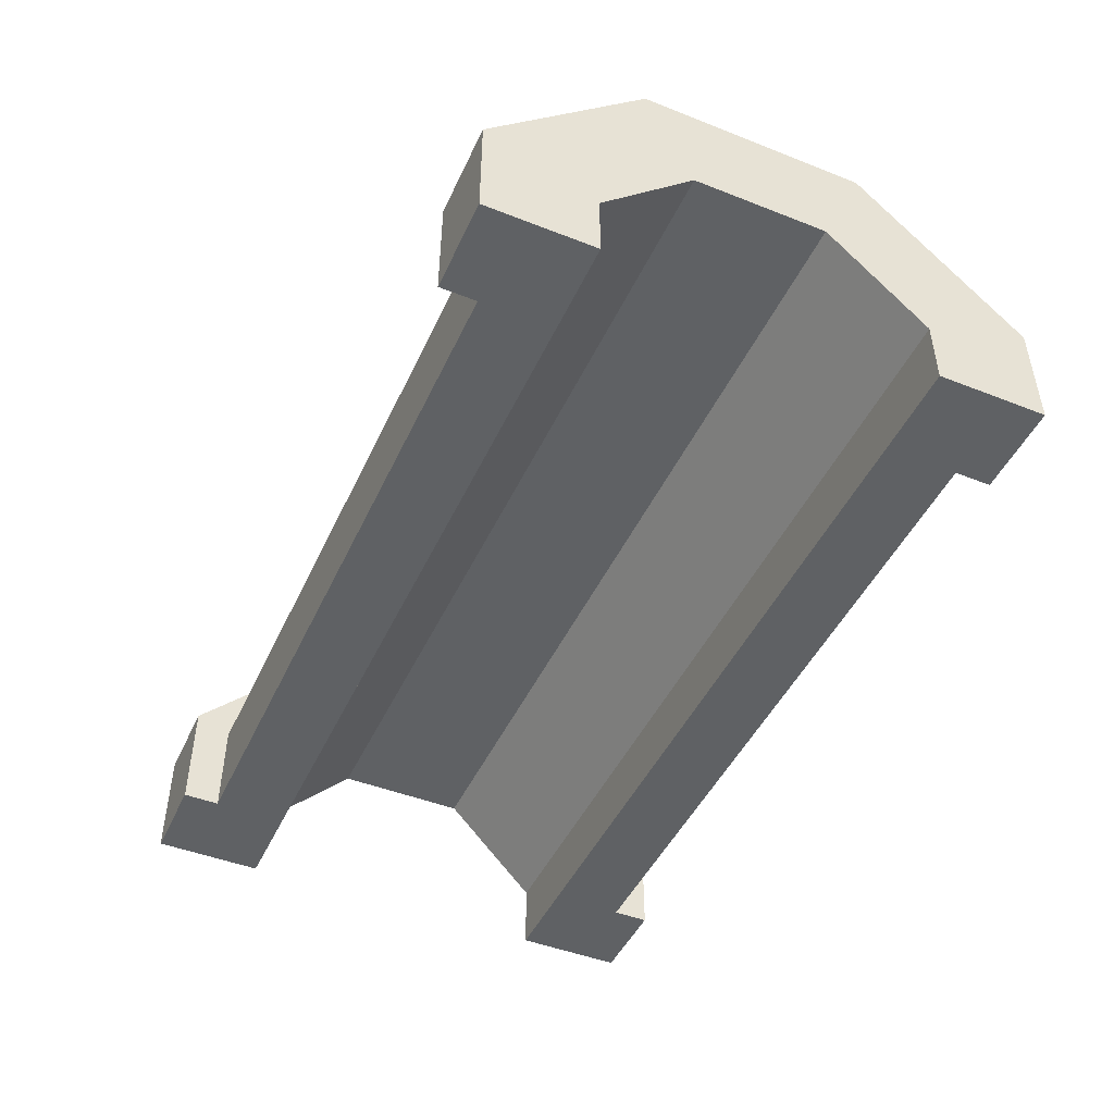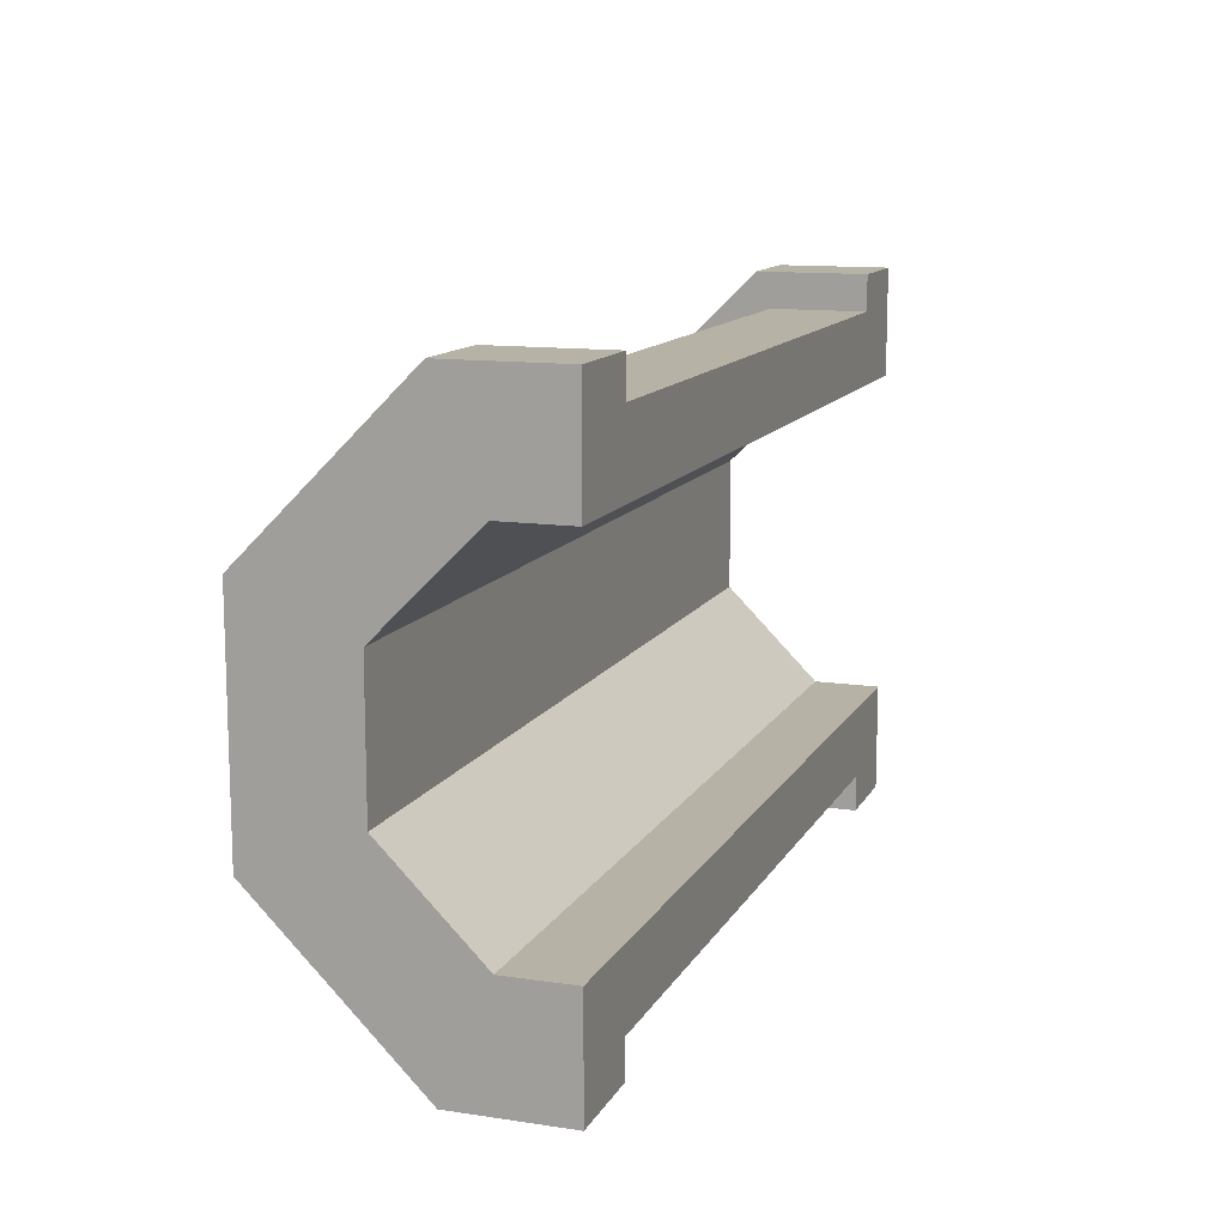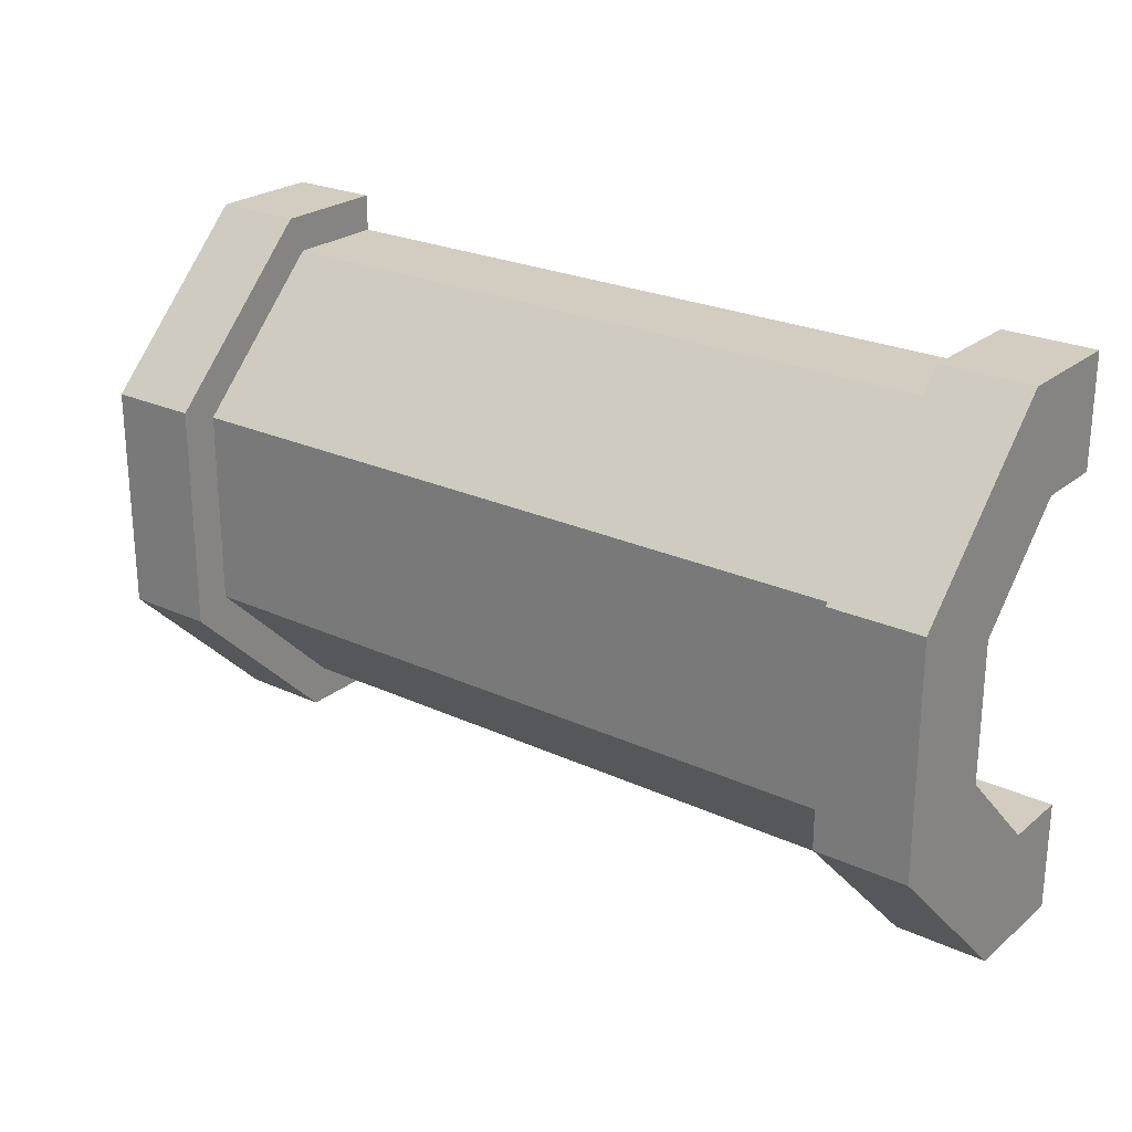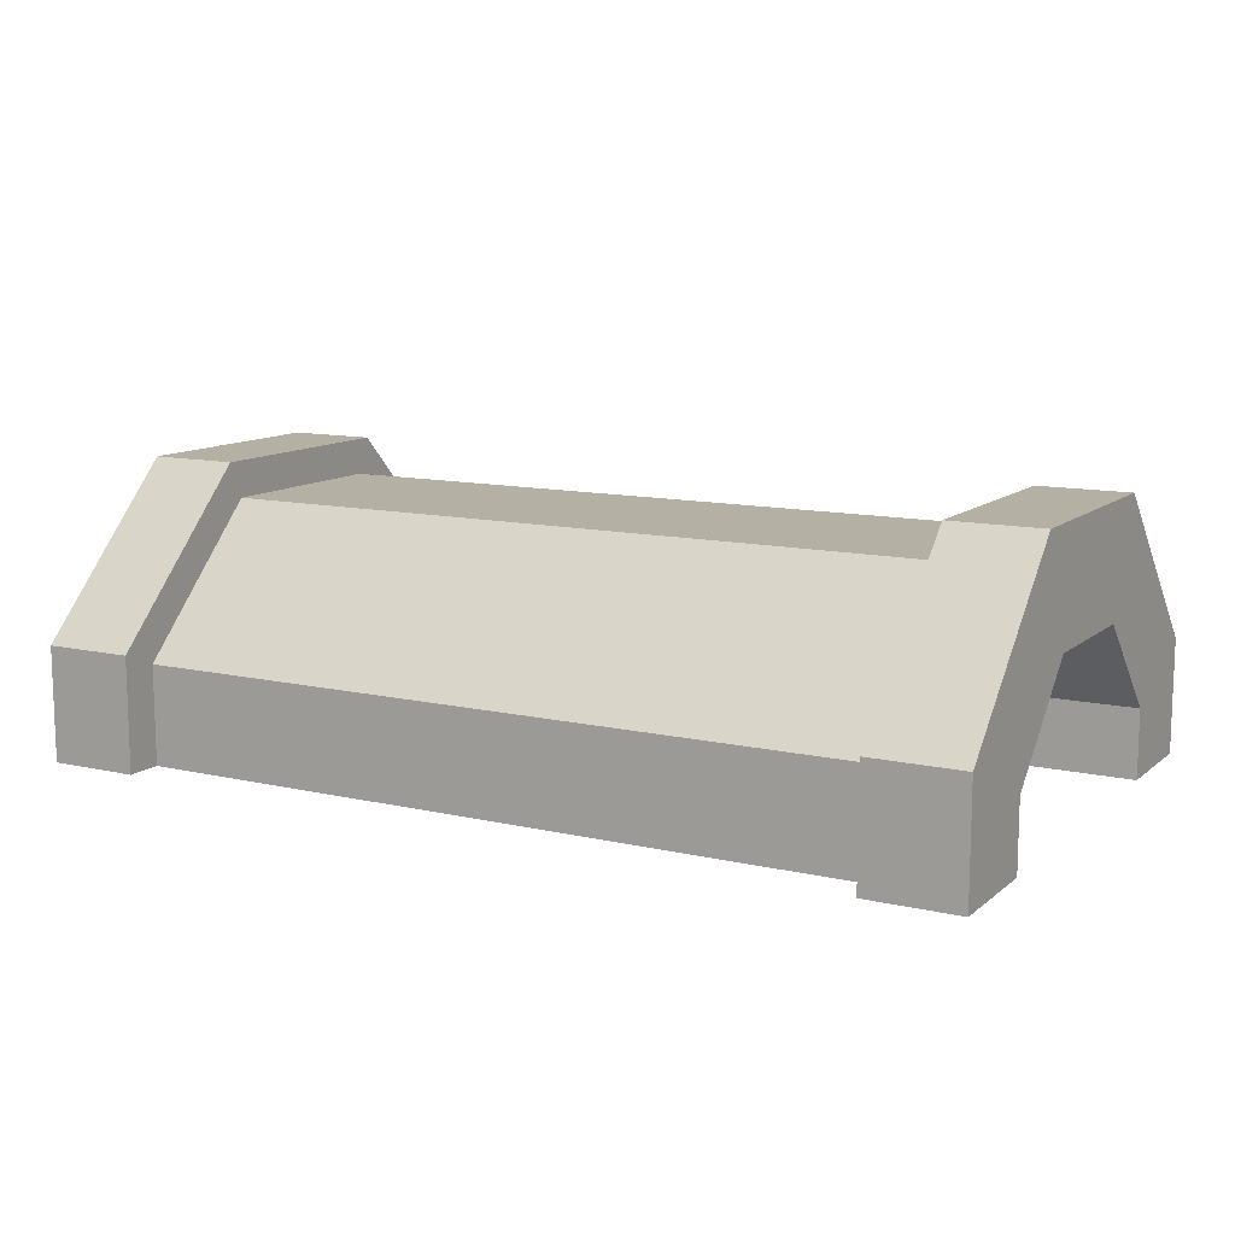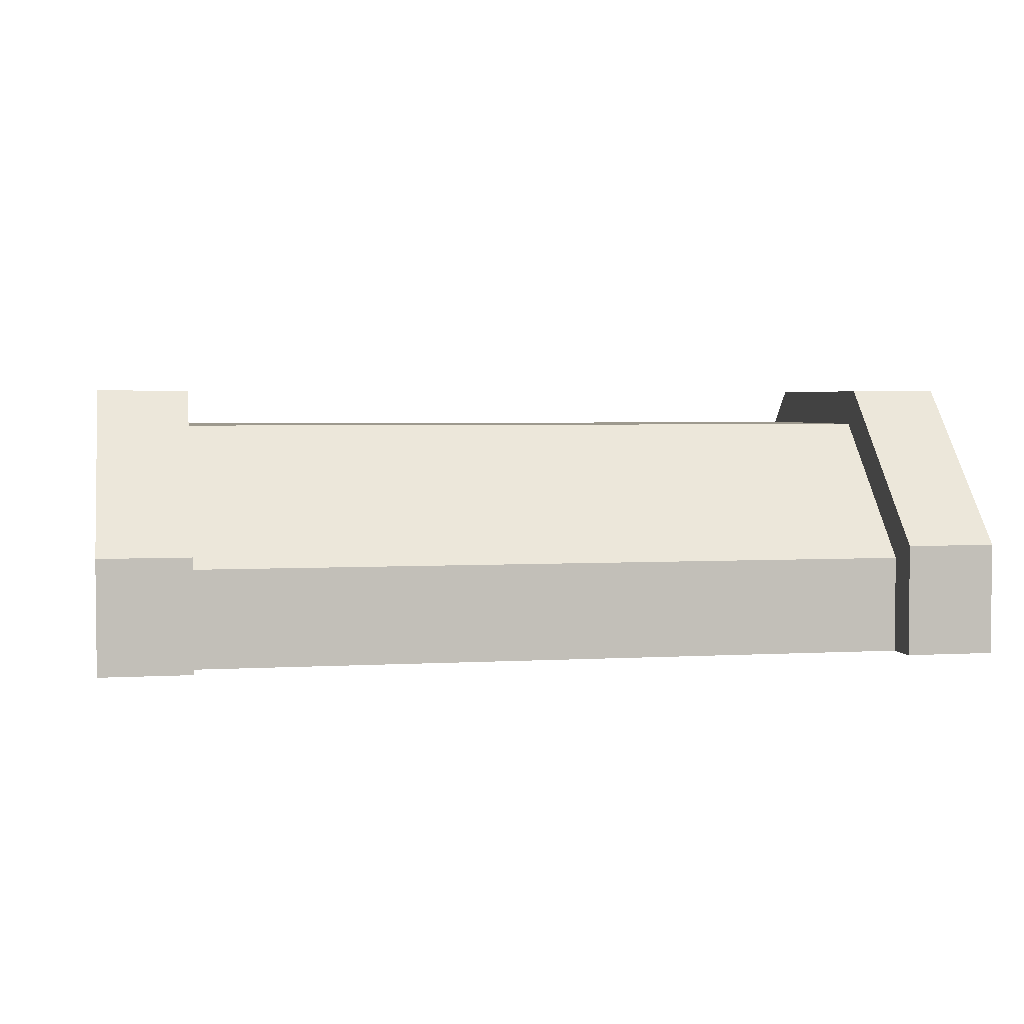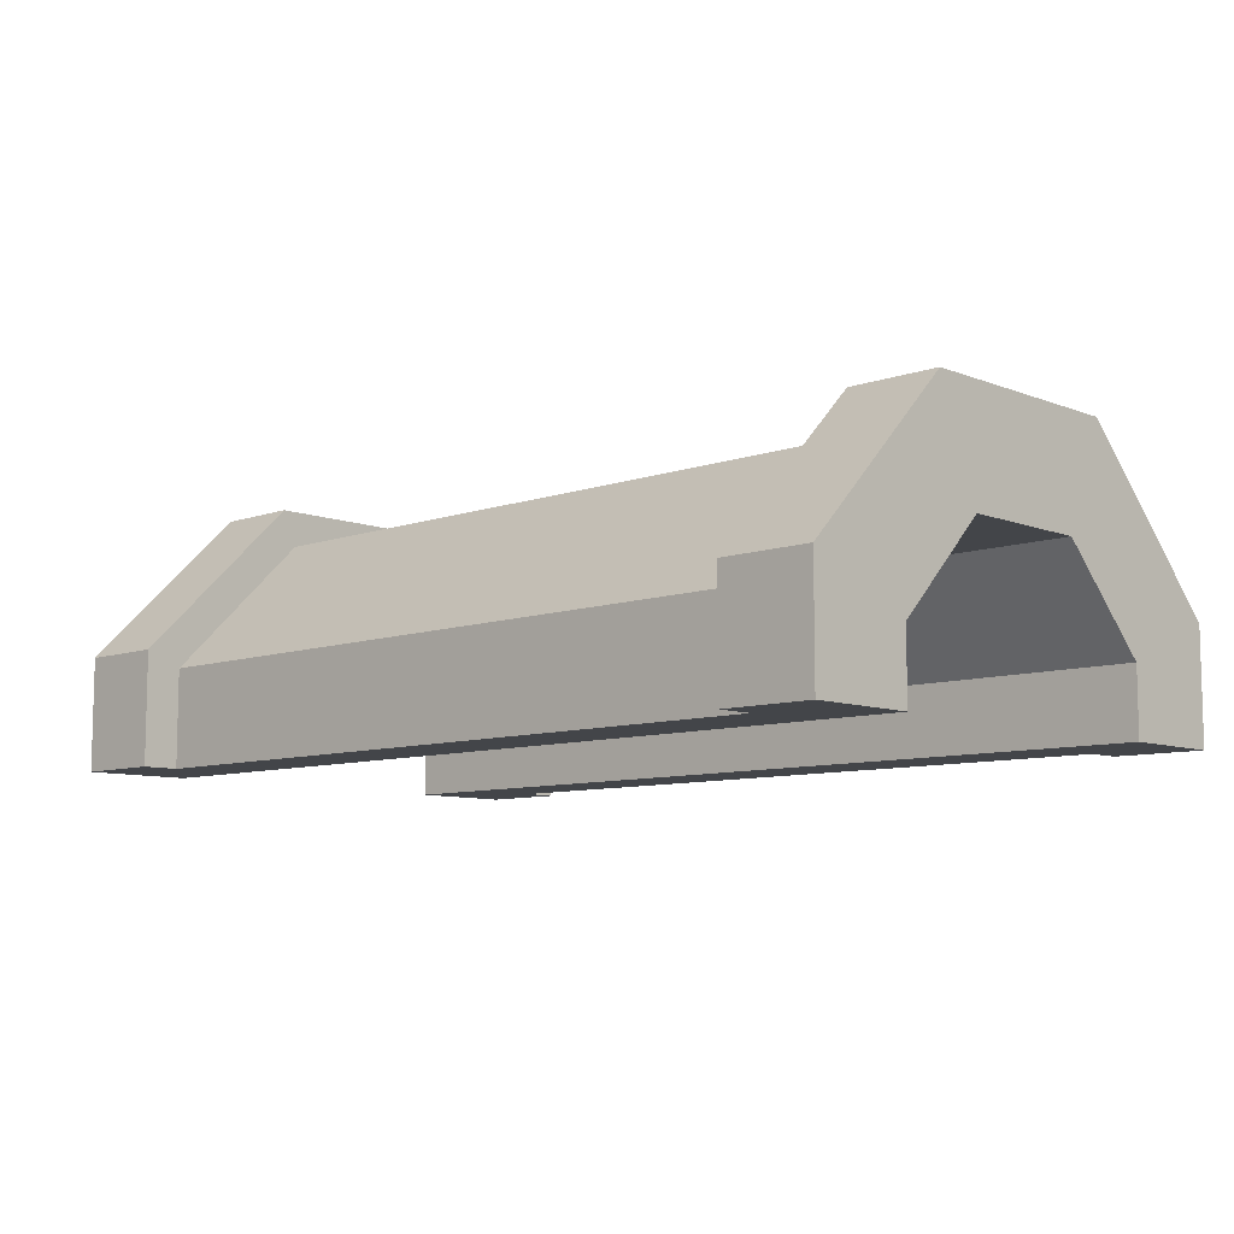
<metadata>
{"format":"obj","ext":"obj","renderer":"f3d","projection":"perspective","resolution":1024,"background":"white","views":[{"elev":-46.5,"azim":65.9,"up":"+Z"},{"elev":12.4,"azim":109.2,"up":"+Y"},{"elev":24.3,"azim":37.3,"up":"+Y"},{"elev":11.5,"azim":29.2,"up":"+Z"},{"elev":3.4,"azim":168.9,"up":"+Z"},{"elev":-8.6,"azim":-136.3,"up":"+Z"}]}
</metadata>
<code>
g Body17
v 5 40 0
v 0 40 0
v 0 40 6.213
v 5 40 6.213
v 5 38 0
v 5 31.21 15
v 5 18.79 15
v 5 10 6.213
v 5 10 0
v 5 12 0
v 5 12 5.385
v 5 19.62 13
v 5 30.38 13
v 5 38 5.385
v 0 18.79 15
v 0 10 6.213
v 0 31.21 15
v 0 10 0
v 0 21.27 9
v 0 16 3.728
v 0 16 0
v 0 34 0
v 0 34 3.728
v 0 28.73 9
v 50 16 3.728
v 50 16 0
v 50 21.27 9
v 50 28.73 9
v 50 34 3.728
v 50 34 0
v 45 38 0
v 45 40 0
v 50 40 0
v 50 40 6.213
v 50 31.21 15
v 50 18.79 15
v 50 10 6.213
v 50 10 0
v 45 38 5.385
v 45 30.38 13
v 45 19.62 13
v 45 12 5.385
v 45 12 0
v 45 10 0
v 45 10 6.213
v 45 18.79 15
v 45 31.21 15
v 45 40 6.213
f 2 3 1
f 1 3 4
f 5 1 14
f 14 1 4
f 14 4 13
f 13 4 6
f 13 6 7
f 13 7 12
f 12 7 8
f 12 8 11
f 11 8 9
f 11 9 10
f 15 16 7
f 7 16 8
f 17 15 6
f 6 15 7
f 3 17 4
f 4 17 6
f 9 8 18
f 18 8 16
f 20 16 19
f 19 16 15
f 19 15 17
f 21 18 20
f 20 18 16
f 19 17 24
f 24 17 3
f 24 3 23
f 23 3 2
f 23 2 22
f 25 26 20
f 20 26 21
f 19 27 20
f 20 27 25
f 24 28 19
f 19 28 27
f 23 29 24
f 24 29 28
f 30 29 22
f 22 29 23
f 31 22 5
f 5 22 2
f 5 2 1
f 32 33 31
f 31 33 30
f 31 30 22
f 29 34 28
f 28 34 35
f 28 35 36
f 30 33 29
f 29 33 34
f 28 36 27
f 27 36 37
f 27 37 25
f 25 37 38
f 25 38 26
f 39 31 14
f 14 31 5
f 40 39 13
f 13 39 14
f 41 40 12
f 12 40 13
f 42 41 11
f 11 41 12
f 10 43 11
f 11 43 42
f 31 39 32
f 32 39 48
f 48 39 40
f 48 40 47
f 47 40 46
f 46 40 41
f 46 41 45
f 45 41 42
f 45 42 44
f 44 42 43
f 32 48 33
f 33 48 34
f 37 36 45
f 45 36 46
f 36 35 46
f 46 35 47
f 35 34 47
f 47 34 48
f 38 37 44
f 44 37 45
f 18 21 10
f 10 21 26
f 10 26 43
f 43 26 38
f 43 38 44
f 10 9 18

</code>
